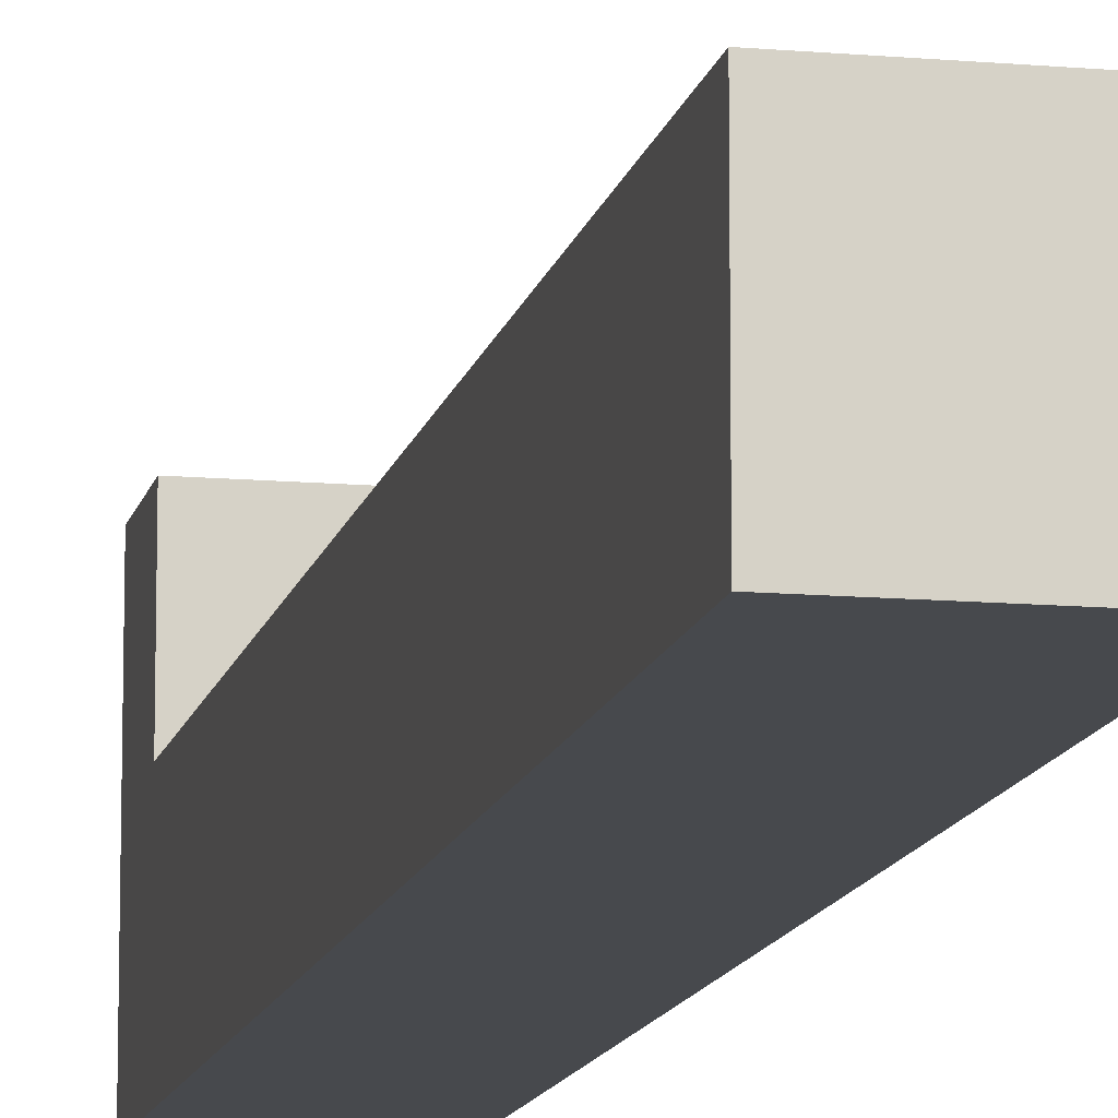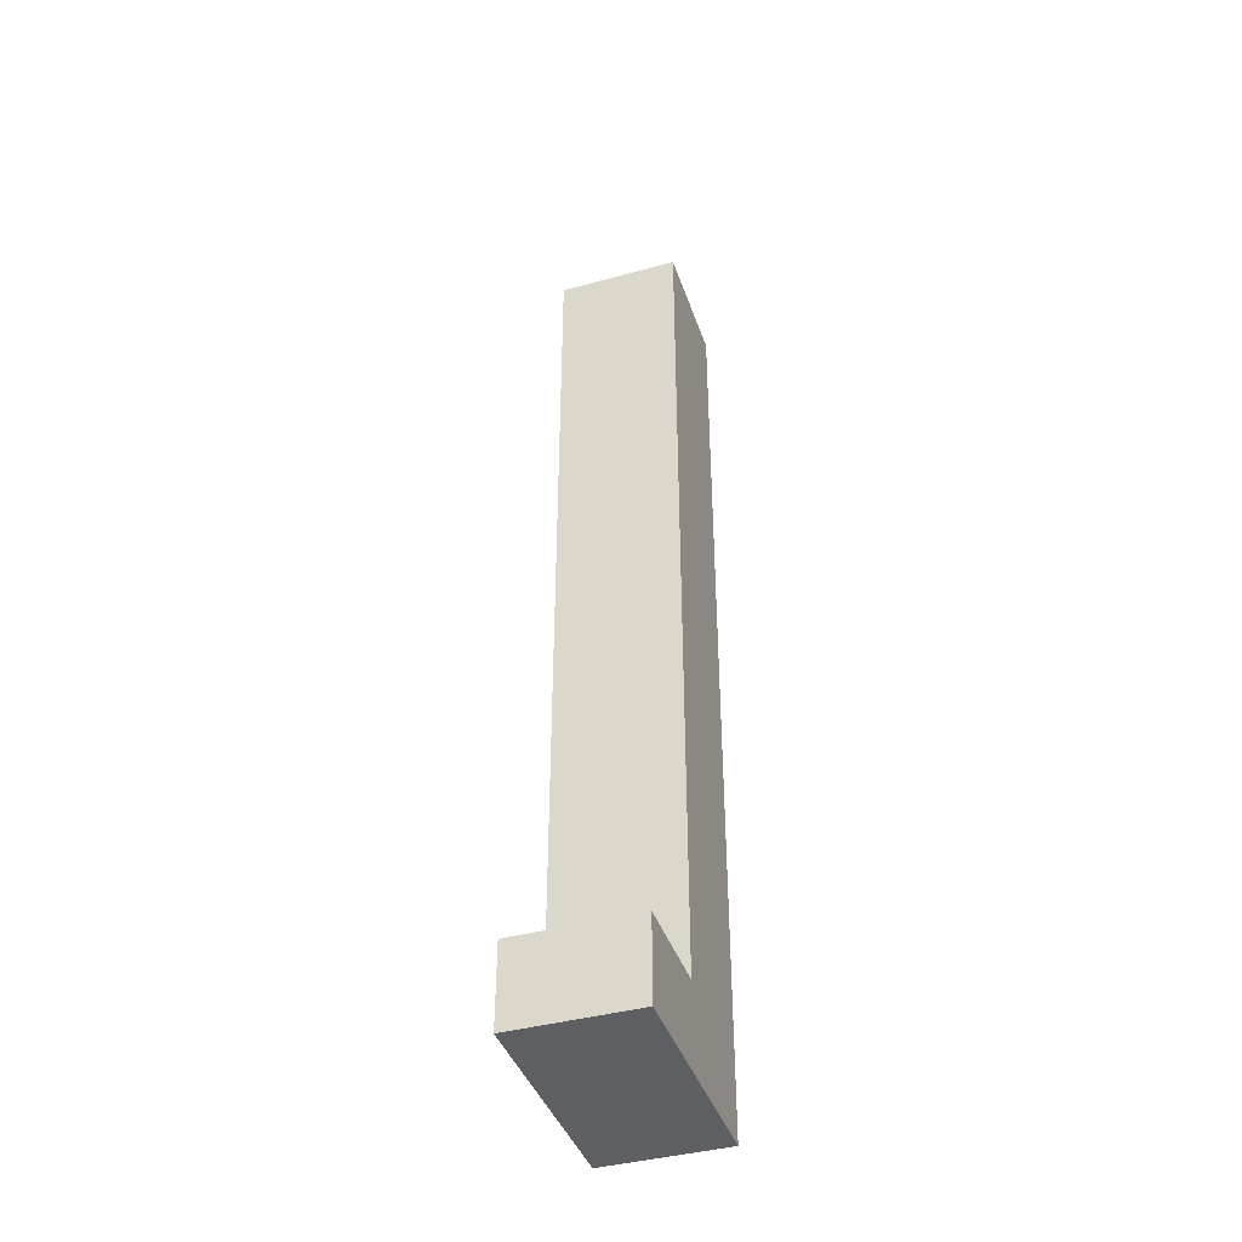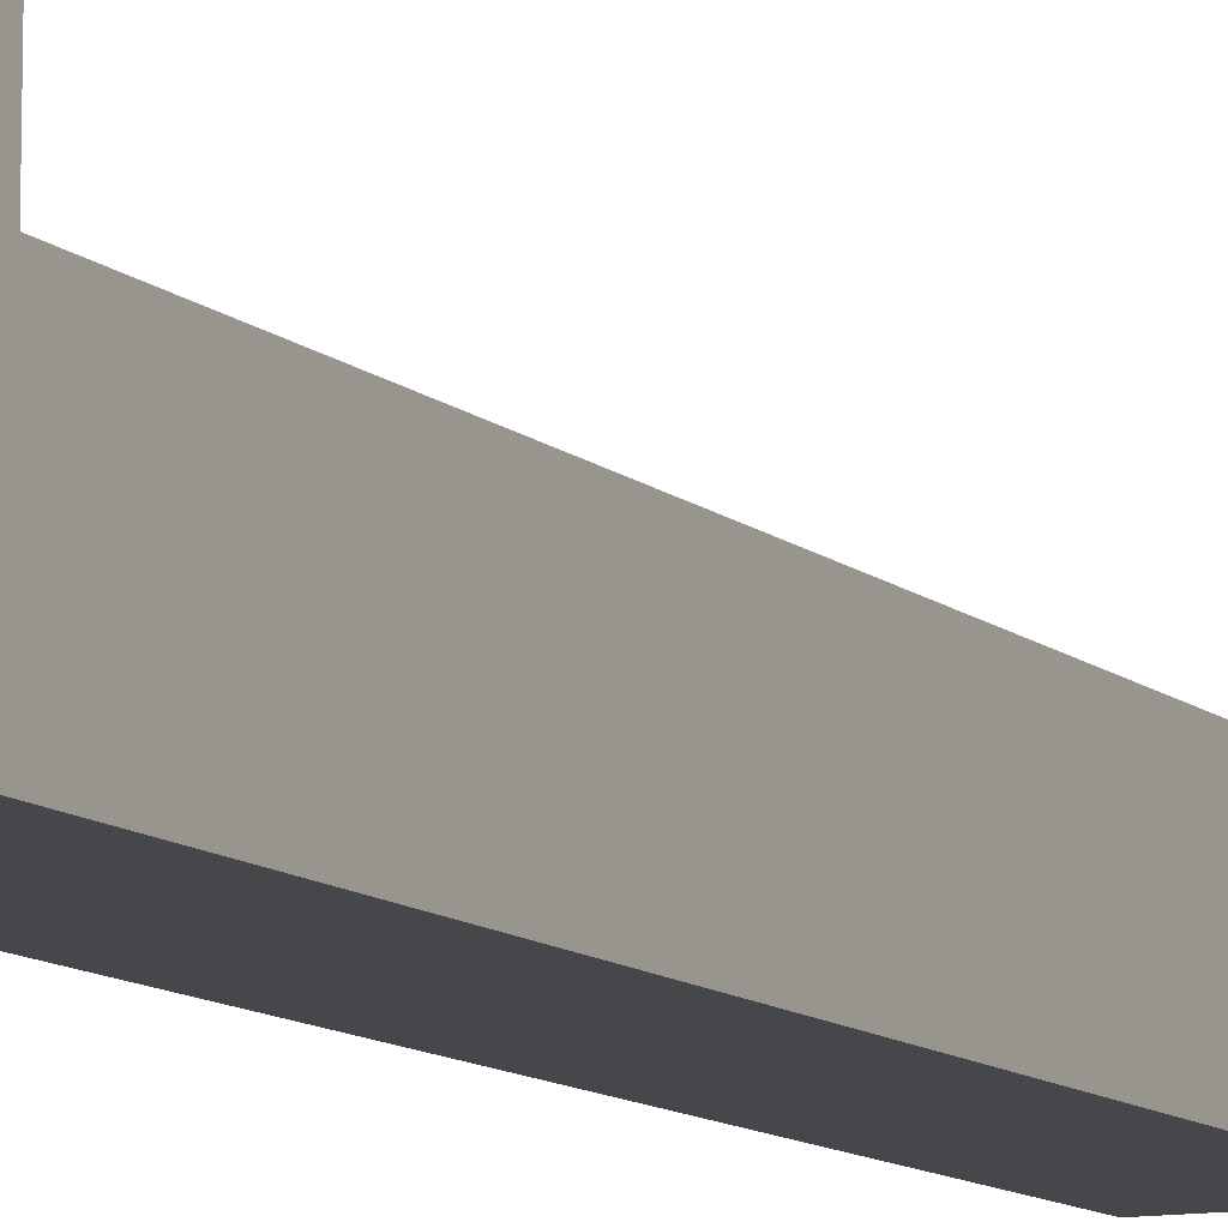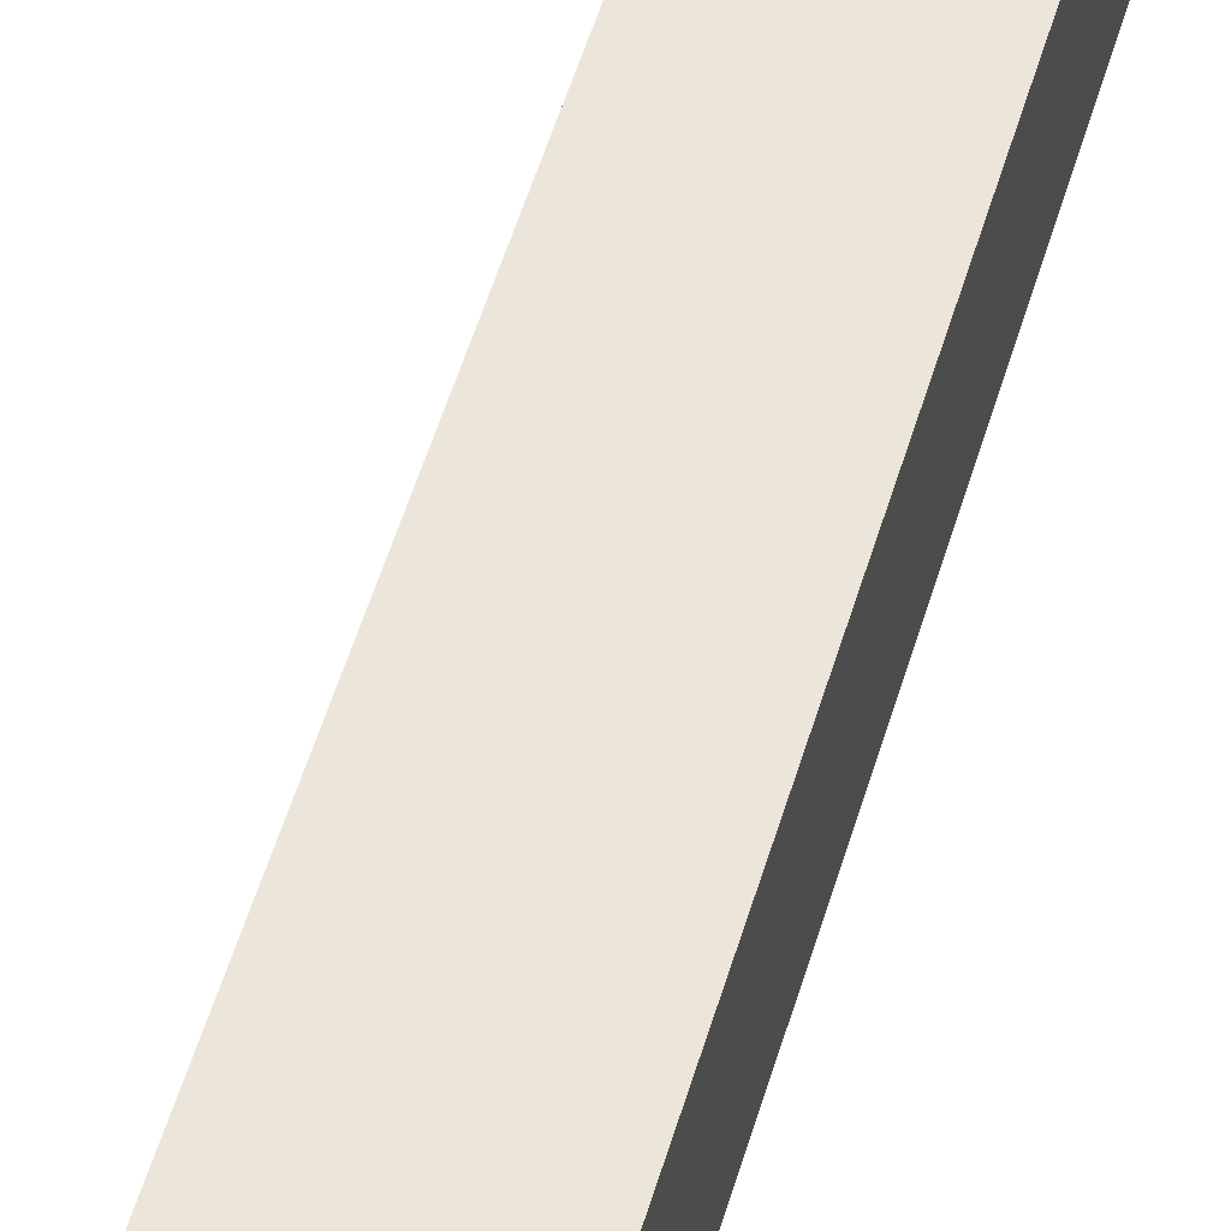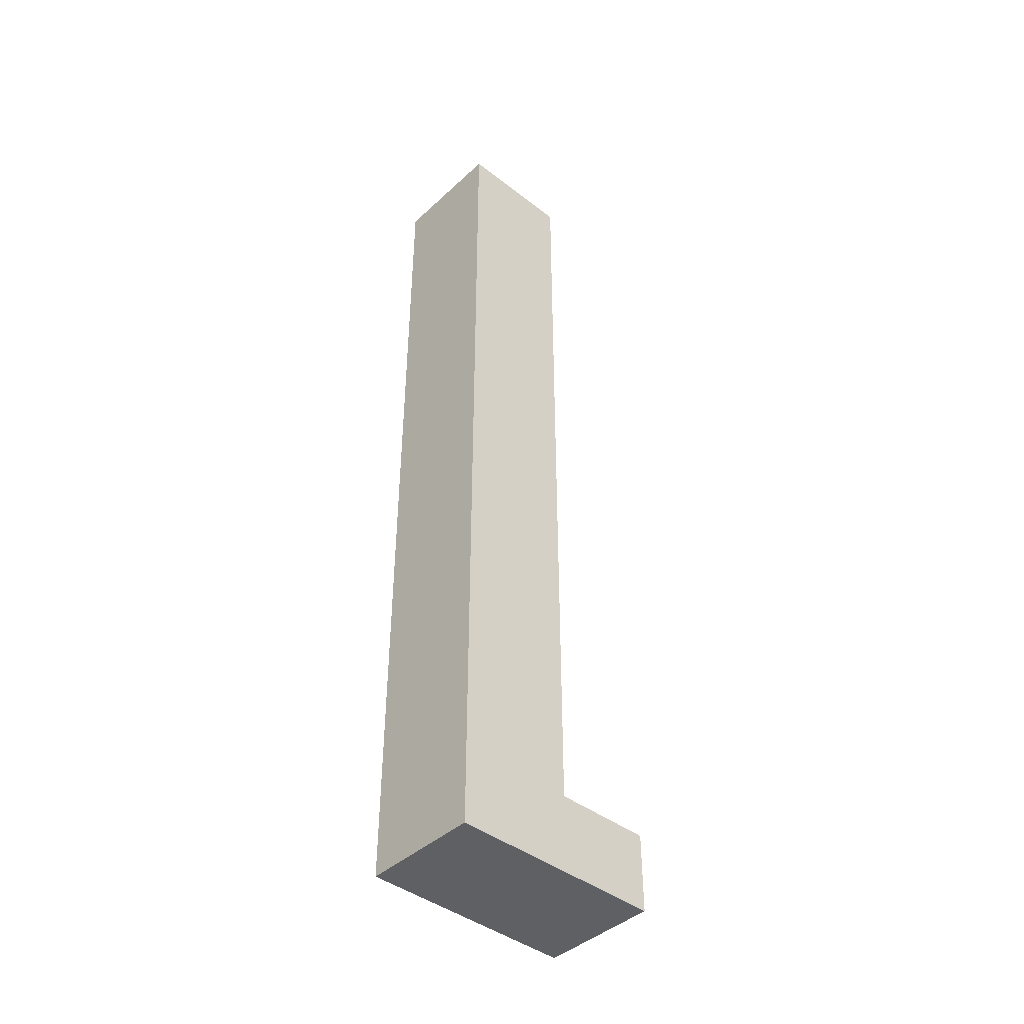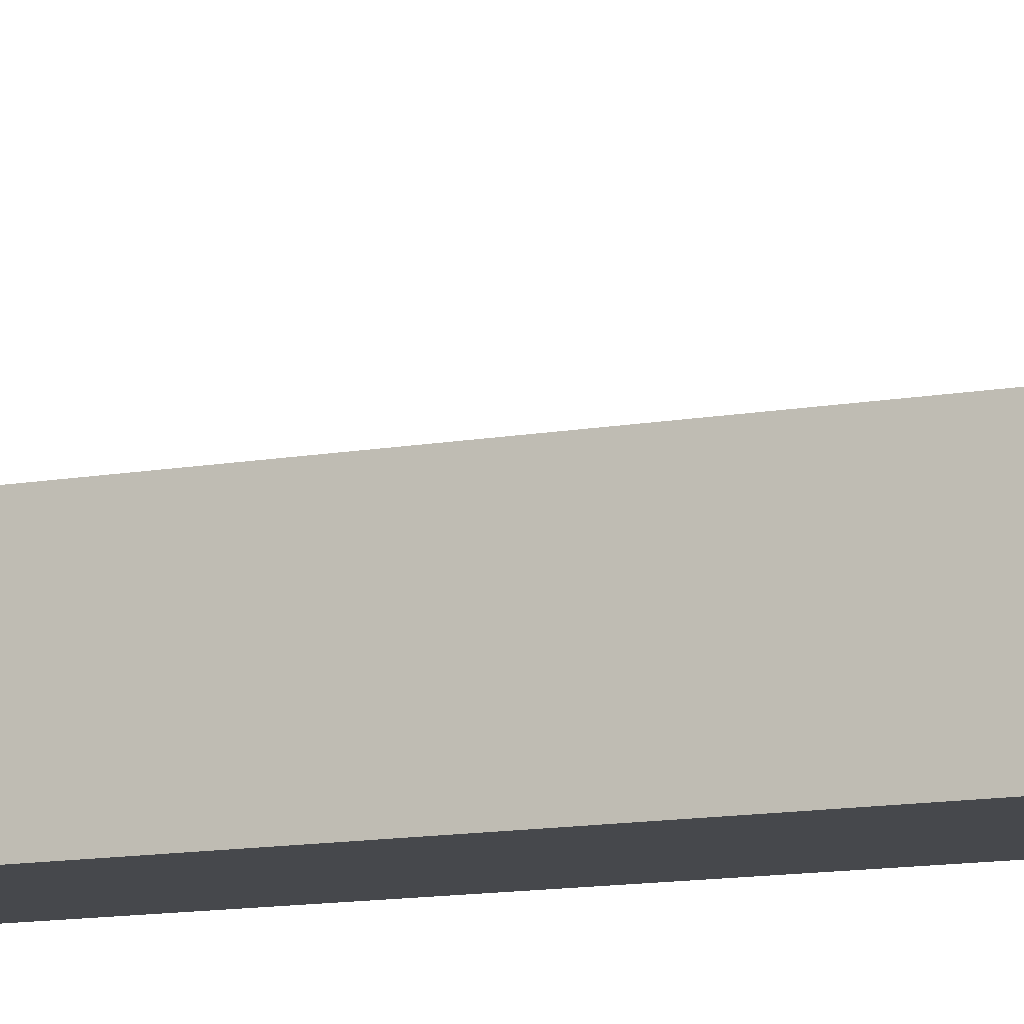
<metadata>
{"format":"obj","ext":"obj","renderer":"f3d","projection":"perspective","resolution":1024,"background":"white","views":[{"elev":-12.3,"azim":168.3,"up":"+Z"},{"elev":-41.3,"azim":18.3,"up":"+Y"},{"elev":-10.8,"azim":27.1,"up":"+Z"},{"elev":54.5,"azim":16.5,"up":"+Z"},{"elev":-42.7,"azim":-132.6,"up":"+Y"},{"elev":-11.5,"azim":114.4,"up":"+Z"}]}
</metadata>
<code>
g humanoid-33
v 7 0 8
v 7 0 -3
v 7 4 8
v 7 4 3
v 7 47 3
v 7 47 -3
v 13 0 8
v 13 0 -3
v 13 4 8
v 13 4 3
v 13 47 3
v 13 47 -3
v 7 0 8
v 7 4 8
v 13 0 8
v 13 4 8
v 7 4 3
v 7 47 3
v 13 4 3
v 13 47 3
v 7 0 -3
v 7 47 -3
v 13 0 -3
v 13 47 -3
v 7 0 8
v 13 0 8
v 7 0 -3
v 13 0 -3
v 7 4 8
v 13 4 8
v 7 4 3
v 13 4 3
v 7 47 3
v 13 47 3
v 7 47 -3
v 13 47 -3
f 3 2 1
f 4 2 3
f 5 2 4
f 6 2 5
f 7 8 9
f 9 8 10
f 10 8 11
f 11 8 12
f 15 14 13
f 16 14 15
f 19 18 17
f 20 18 19
f 21 22 23
f 23 22 24
f 27 26 25
f 28 26 27
f 29 30 31
f 31 30 32
f 33 34 35
f 35 34 36

</code>
